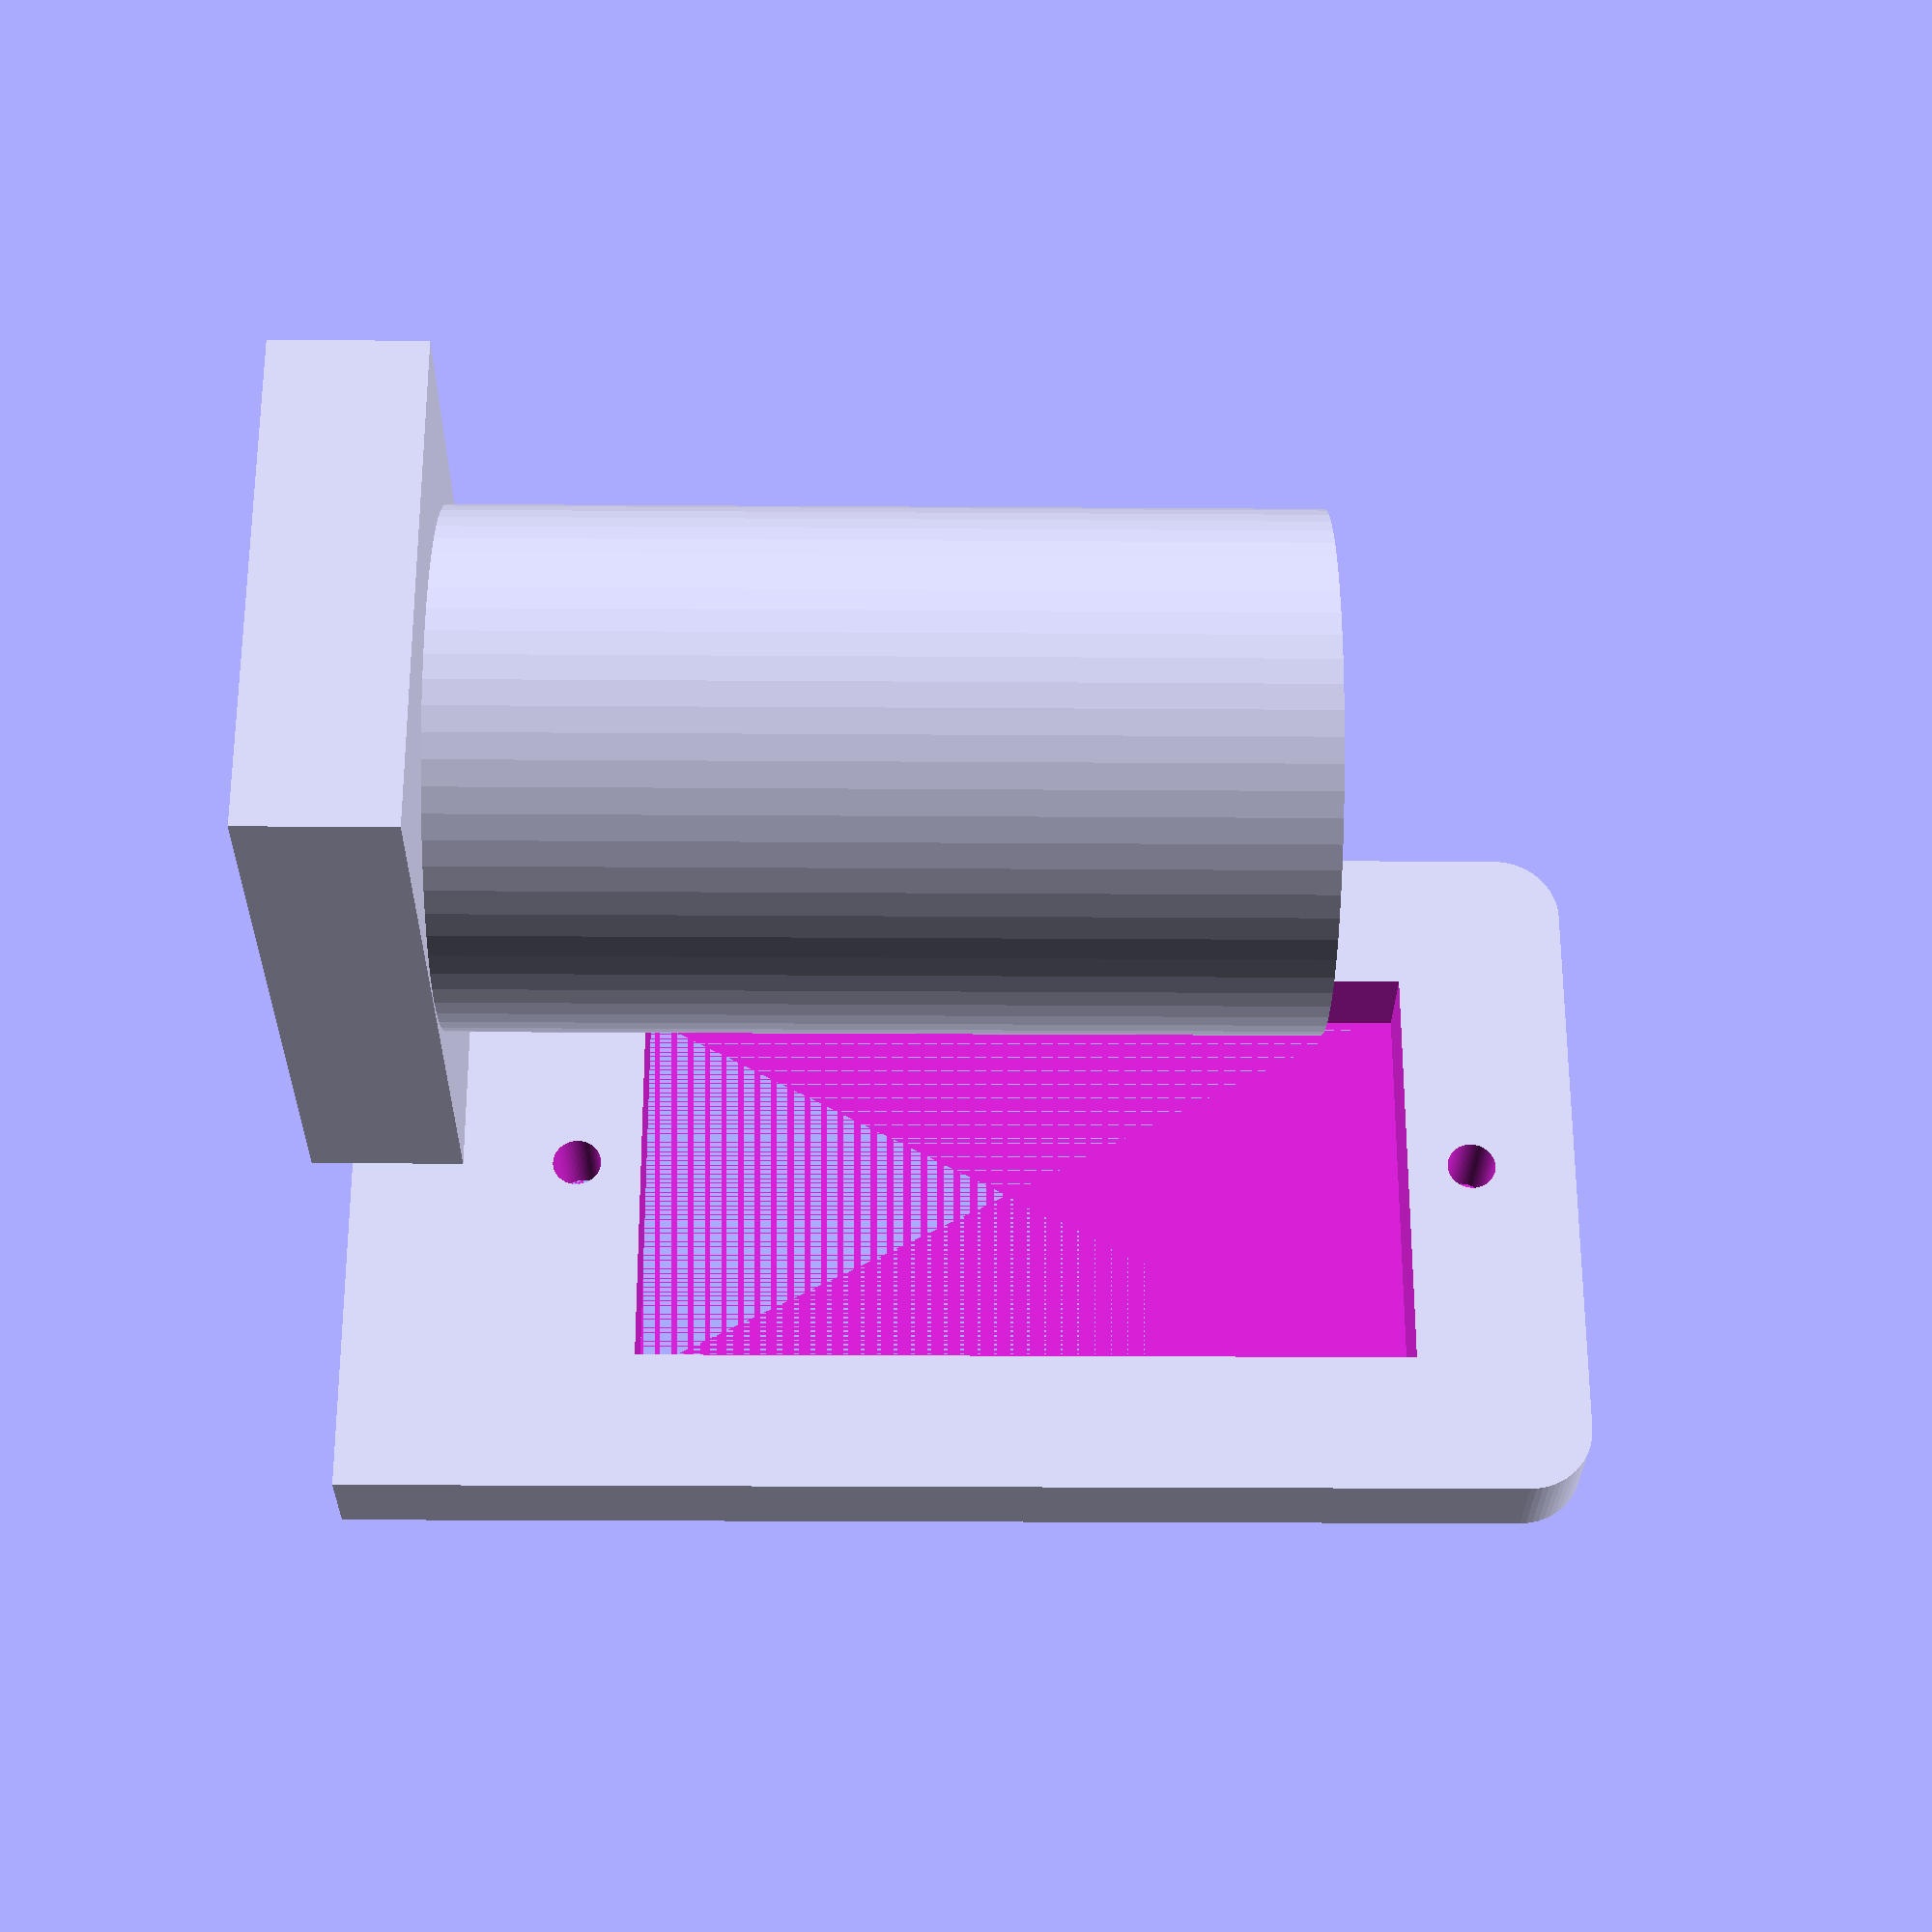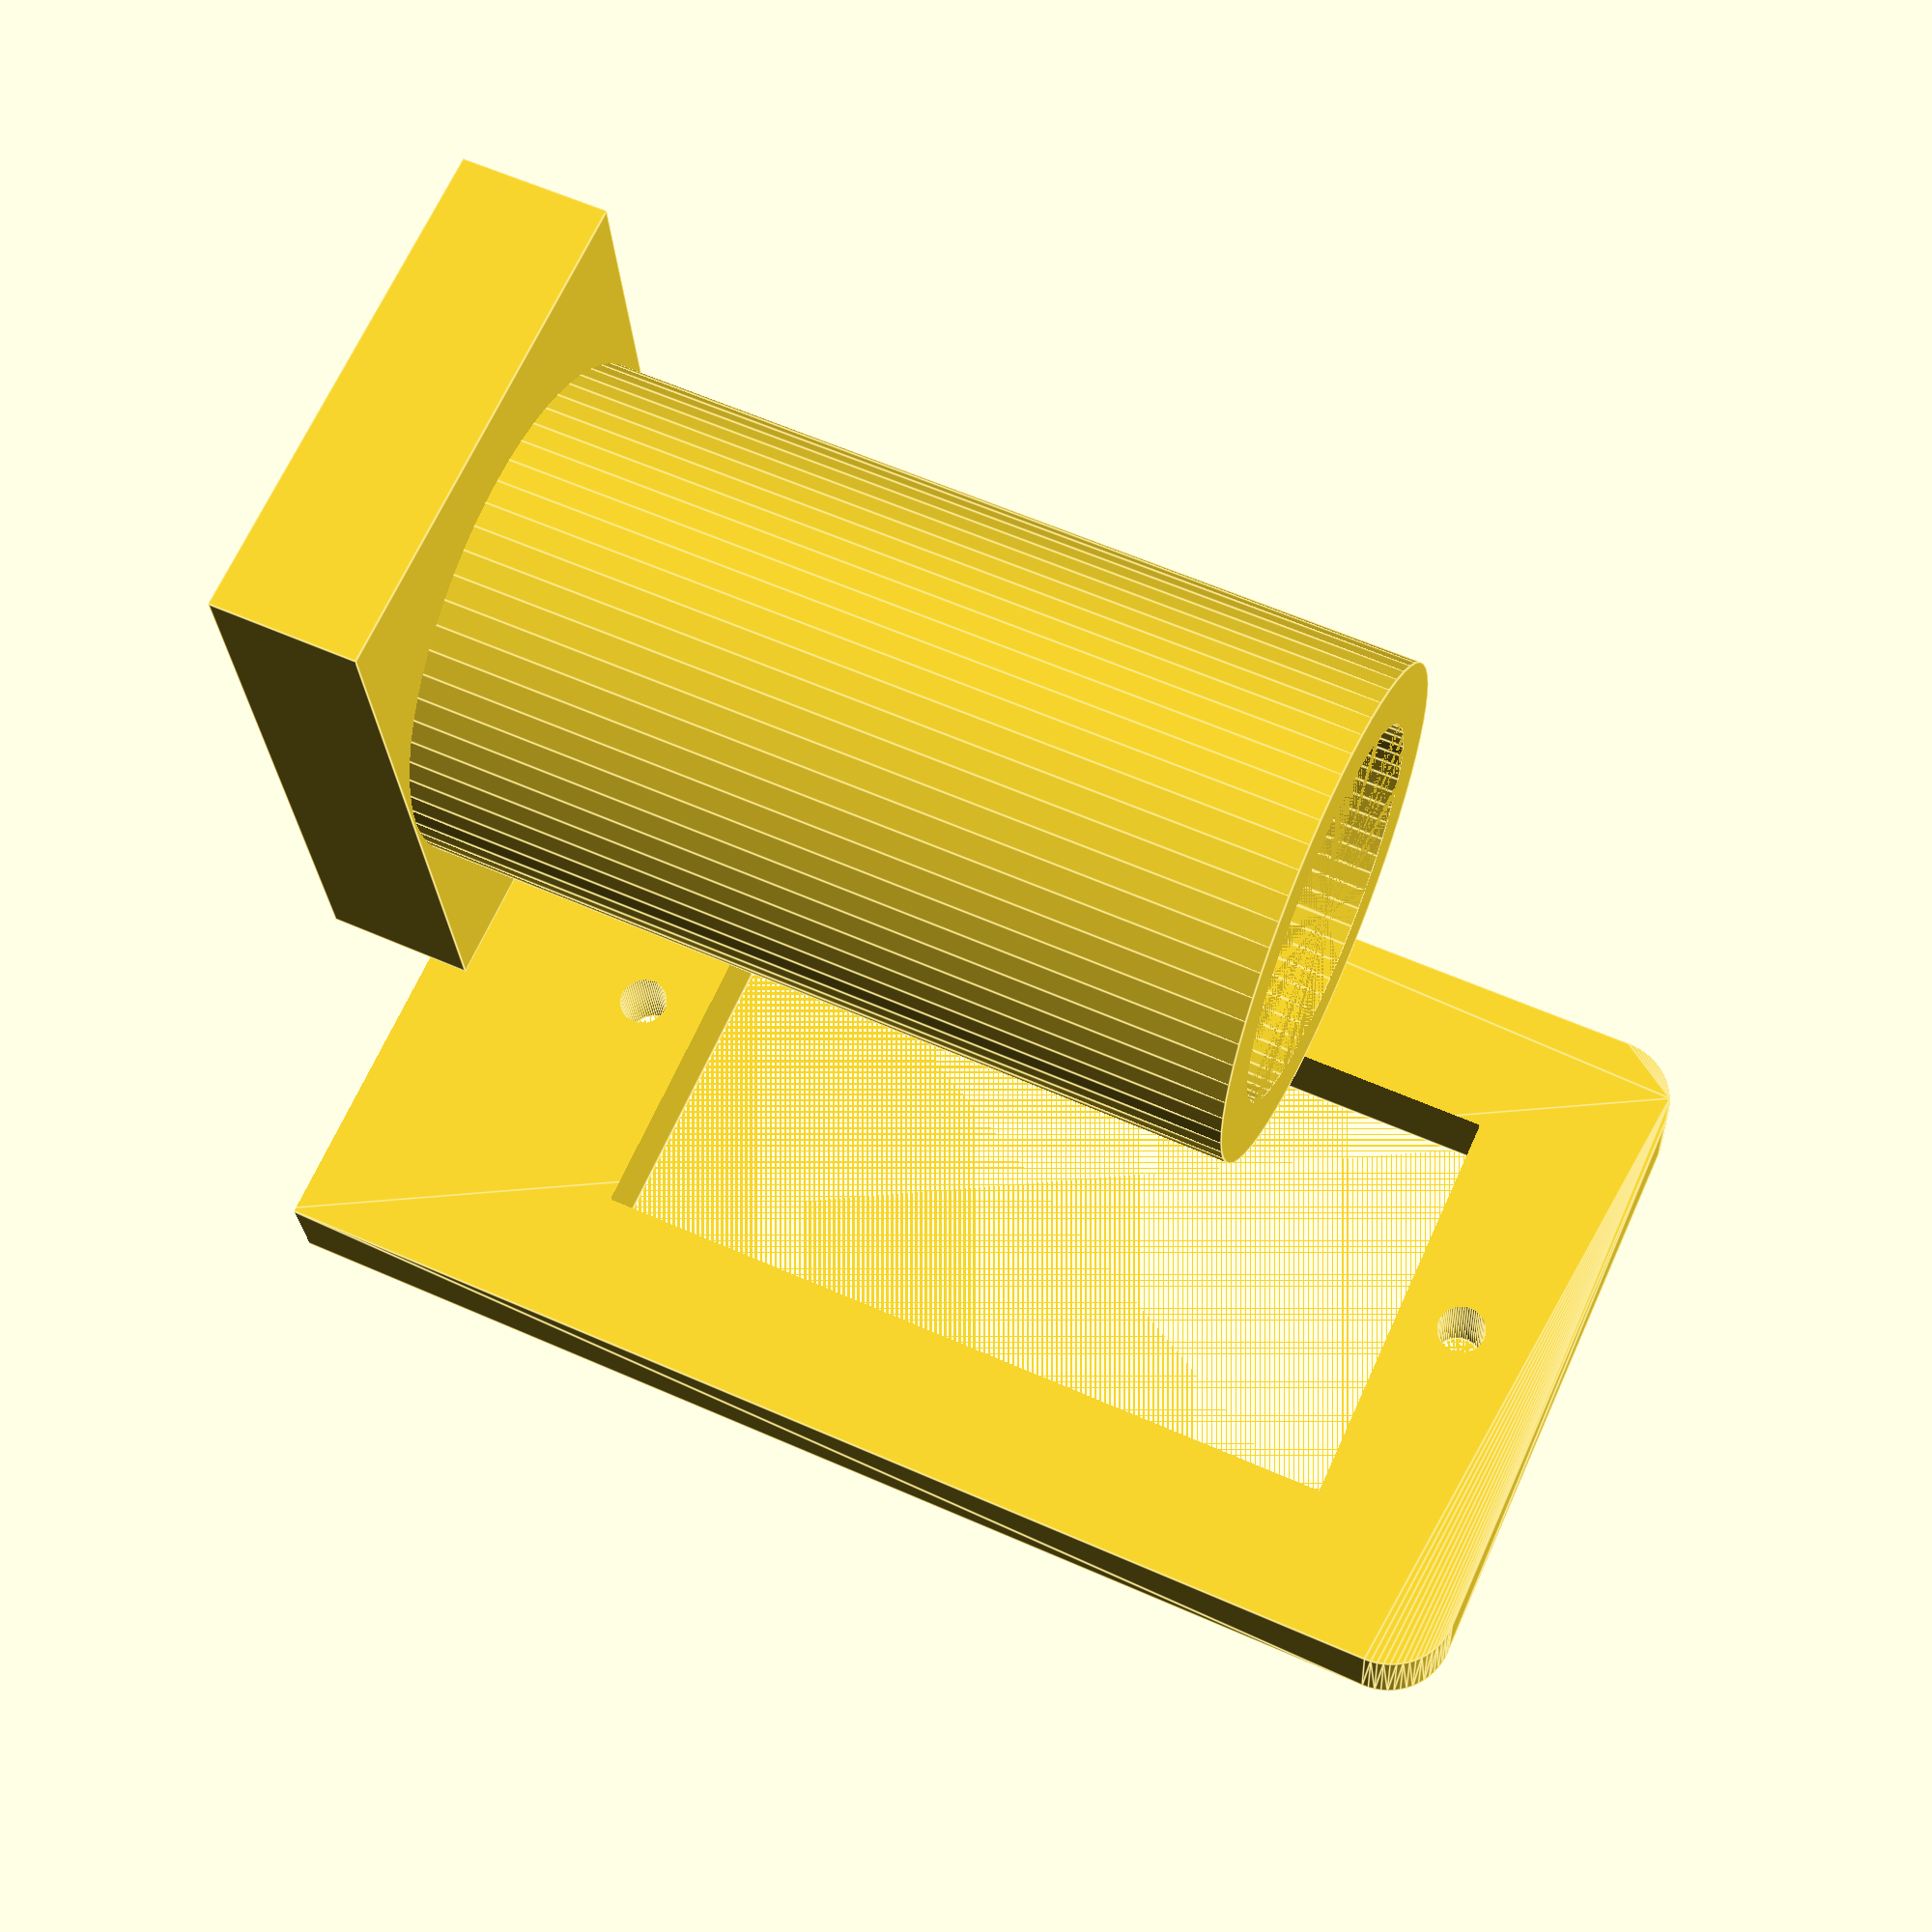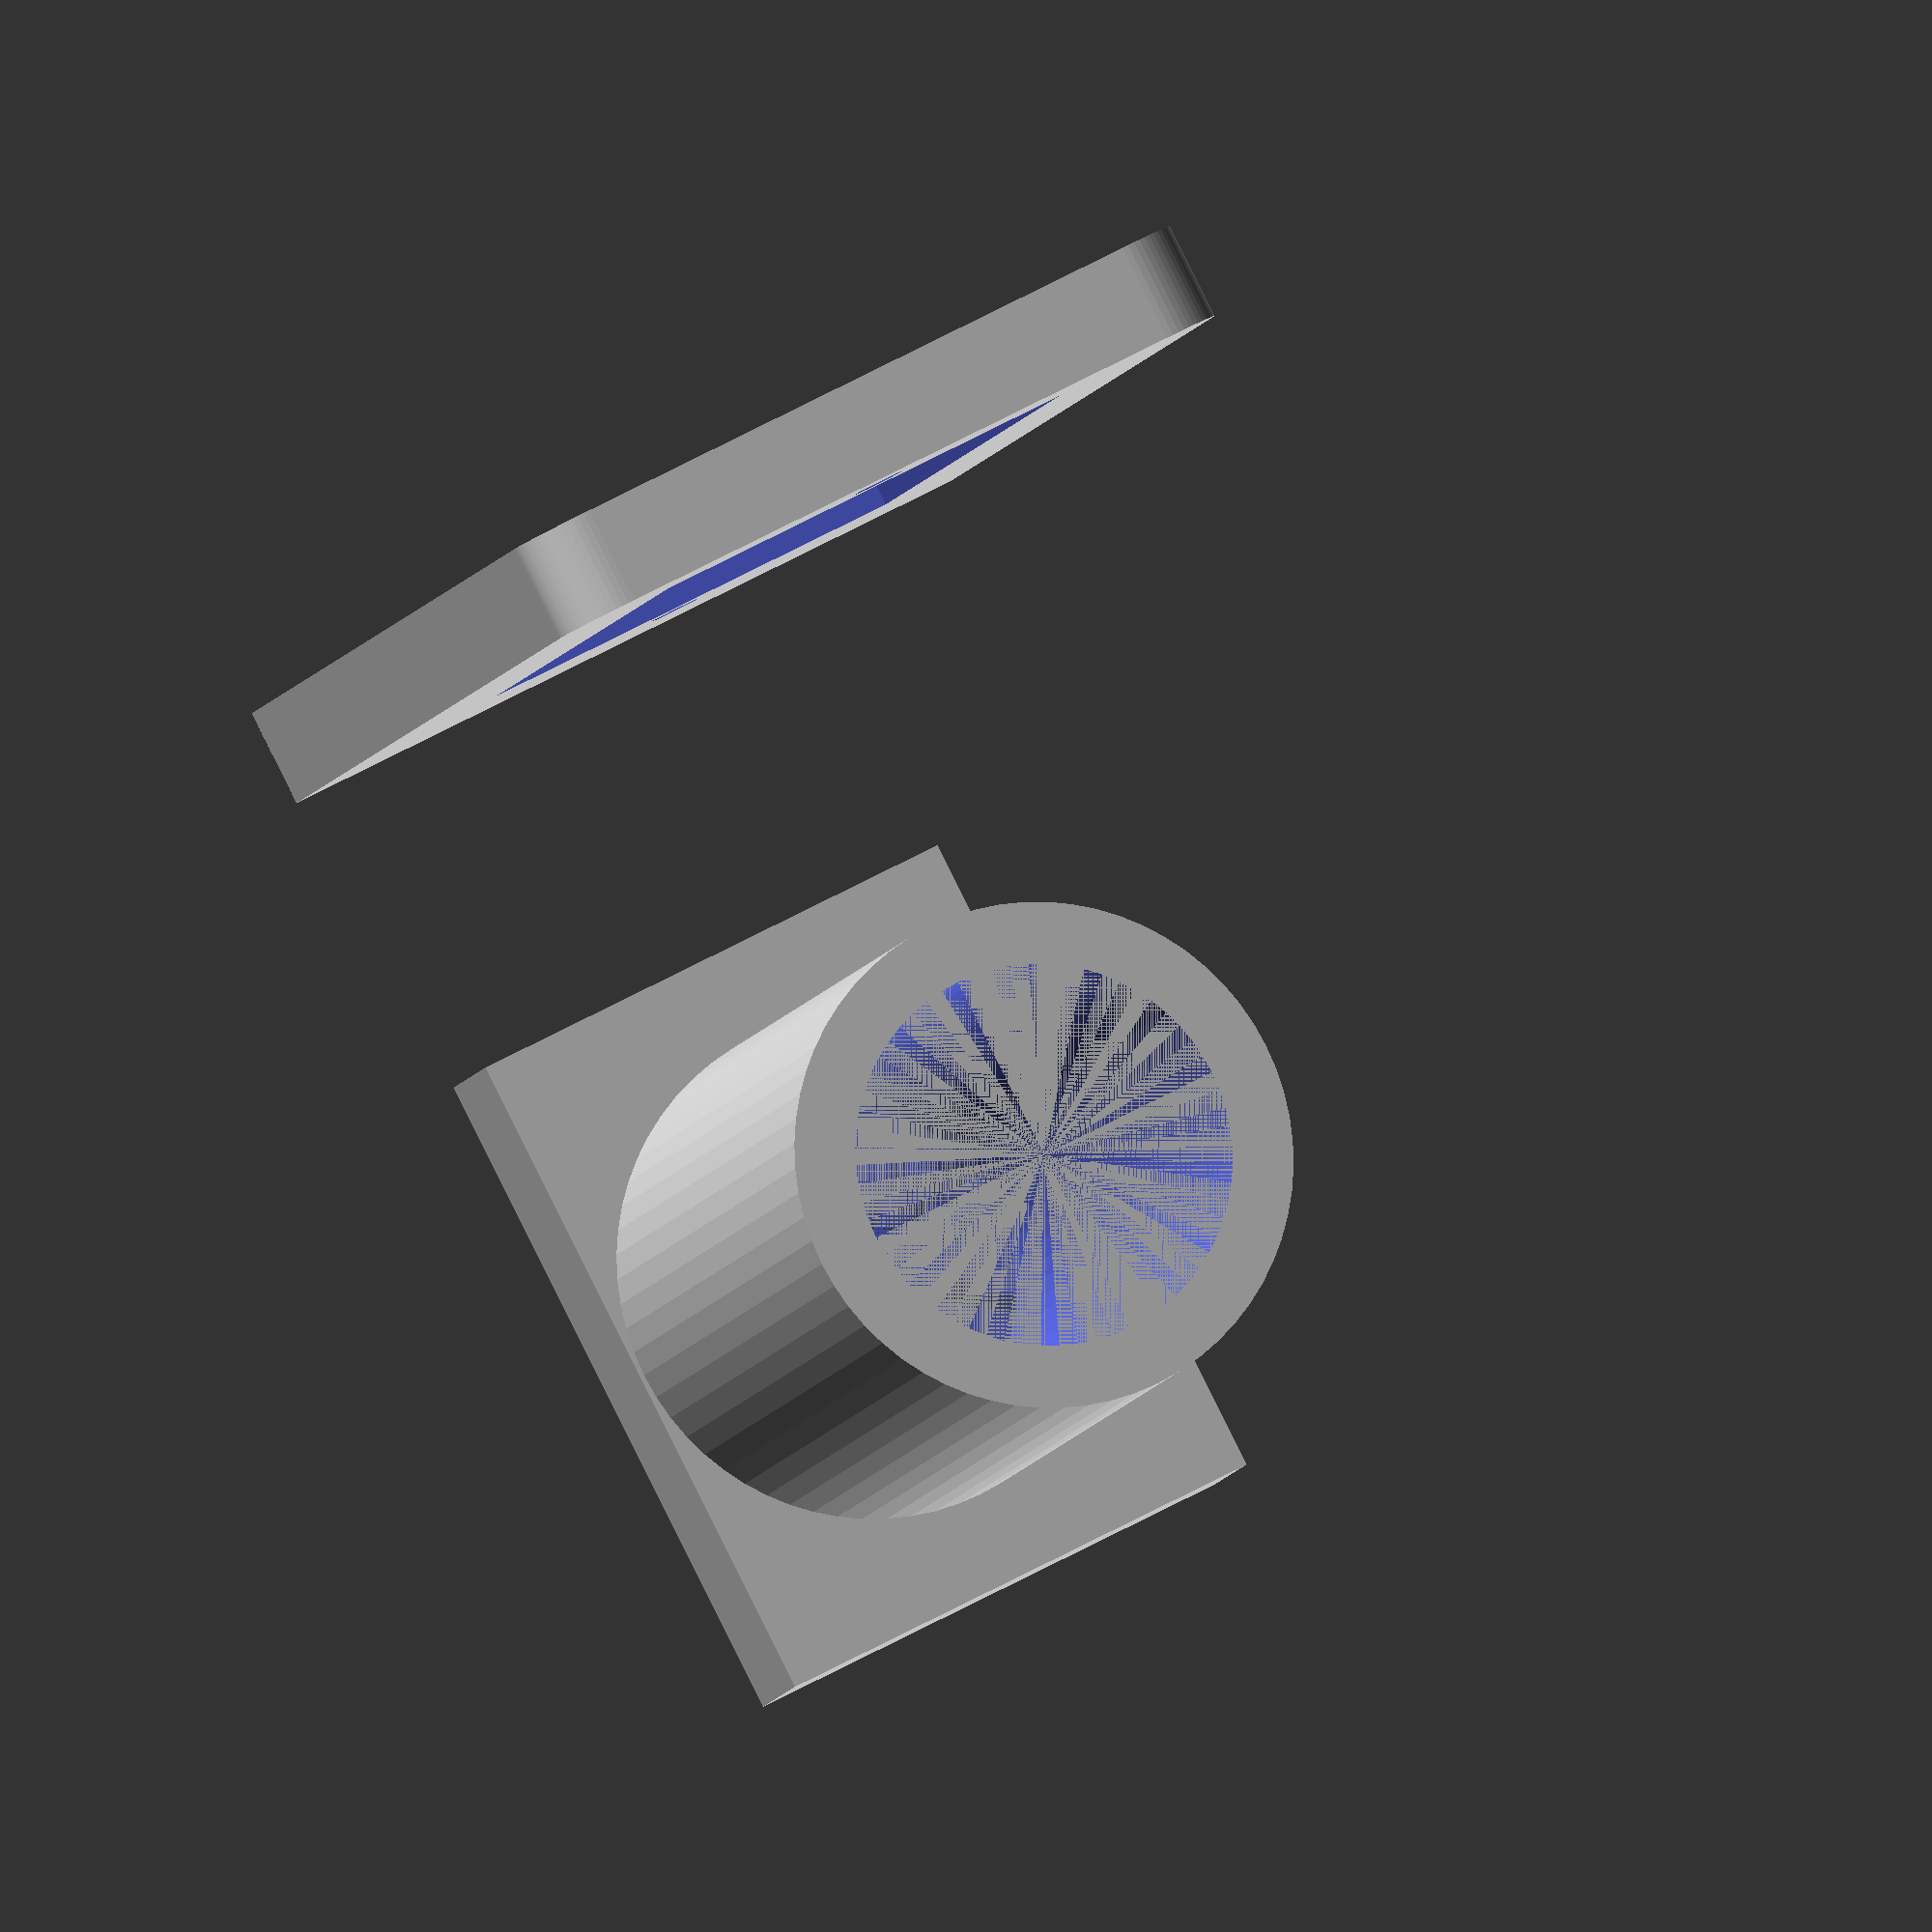
<openscad>
// pen holder for plotting robot




// Diameter of pen in mm.
penDiameter = 10.75;  // 10.60

union();

$fn = 64;

barrelDiameter = 15; // don't change or M3 holes shift

penRadius = penDiameter / 2;
barrelHieght = 24 + 2;
barrelWallThickness = 2;
baseThickness = 2.9;
cornerRounding = 2;
M3holeDia = 3.5;
M3nutDia = 6.6;
holeOffset = M3holeDia * 1.2;
baseLen = 15;
//baseWid = penDiameter + 2 * barrelWallThickness + 2;
baseWid = 20;
echo(baseWid);
echo(baseLen);


// servo bracket variables
servoOveralHeight = 34.5;  // 34.5 
servoBodyHeight = 24;
servoBodyWidth = 13;
servoScrewDia = 1.5;
servoScrewOffset = 2;
servoHeightOffset = barrelHieght - 5;
servoFwdOffset = penRadius + barrelWallThickness + baseThickness + 12;

rotate([0, 0, 180])
translate([-6.2, 3, 0])
difference(){
	union(){
		penHolder();
		servoBracket();
	}
    // re-drill the hole covered by servoBracket
	translate([0, 0, 0])
	cylinder(barrelHieght + baseThickness, penRadius, penRadius+0.2);

    translate([-40, -40, -40])
    cube([80, 80, 40]);

    rotate([0, 0, 0])
    union(){
		
		// pen hole
		//
    }
}	



module roundedCube(xdim ,ydim ,zdim, rdim){
	hull(){ // https://youtu.be/gKOkJWiTgAY
		translate([rdim, rdim, 0]) cylinder(zdim, rdim, rdim);
		translate([xdim-rdim, rdim, 0]) cylinder(zdim, rdim, rdim);
		translate([rdim, ydim-rdim, 0]) cylinder(zdim, rdim, rdim);
		translate([xdim-rdim, ydim-rdim, 0]) cylinder(zdim, rdim, rdim);
	}
}


module halfRoundedCube(xdim ,ydim ,zdim, rdim){
	hull(){ // only round two sides
		translate([0, rdim, 0]) cube([2, rdim * 2, zdim]);
		translate([xdim-rdim, rdim, 0]) cube([rdim, rdim * 2, zdim]);
		translate([rdim, ydim-rdim, 0]) cylinder(zdim, rdim, rdim);
		translate([xdim-rdim, ydim-rdim, 0]) cylinder(zdim, rdim, rdim);
	}
}


module halfRoundedCube2(xdim ,ydim ,zdim, rdim){
	hull(){ // https://youtu.be/gKOkJWiTgAY
		translate([rdim, rdim, 0]) cylinder(zdim, rdim, rdim);
		translate([xdim-rdim, 0, 0]) cube([rdim, rdim * 2, zdim ]);
		translate([rdim, ydim-rdim, 0]) cylinder(zdim, rdim, rdim);
		translate([xdim-rdim, ydim-rdim, 0]) cube([zdim, rdim, rdim]);
	}
}


module halfRoundedCube3(xdim ,ydim ,zdim, rdim){
	hull(){ // https://youtu.be/gKOkJWiTgAY
		translate([rdim, rdim, 0]) cylinder(zdim, rdim, rdim);
		translate([xdim-rdim, rdim, 0]) cylinder(zdim, rdim, rdim);
		translate([0, ydim-rdim, 0]) cube([zdim, rdim, rdim]);
		translate([xdim-rdim, ydim-rdim, 0]) cube([zdim, rdim, rdim + 1]);
	}
}



module penHolder(){
	// base plate
    rotate([0, 0, 0])
	difference(){
		translate([	-baseWid / 2, -baseLen / 2, 0])

		// base piece
		//roundedCube(baseWid, baseLen, baseThickness, cornerRounding);
        cube([baseWid, baseLen, baseThickness + 1.5]);

		// pen hole
		//cylinder(baseThickness, penRadius, penRadius);
    };


	// pen barrel
	translate([0, 0, baseThickness])
	difference(){
		// barrel
		cylinder(	barrelHieght, 
					penRadius + barrelWallThickness, 
					penRadius + barrelWallThickness );
		// bore
		//cylinder(barrelHieght, penRadius, penRadius + 0.25);	
	}
}


module servoBracket(){
	// servo bracket face
	//rotate([0, 90, 90]) // (z, z, x) now
	//translate([	-servoHeightOffset, 0, servoFwdOffset])
    translate([-servoFwdOffset, 3, servoHeightOffset])
    rotate([90, 0, 90])

 
	difference(){
		// base 

		union(){

            
			translate([-(   servoBodyWidth + 2 * baseThickness) / 2 -1.5,
						 	-servoOveralHeight / 2 - 6, 0])
			halfRoundedCube(servoBodyWidth + 3 * baseThickness,
							servoOveralHeight + 6, 
                            baseThickness, cornerRounding);         
		}
        
        // cut off underneath
        //translate([-50, -50, -100])
        //cube([100, 100, 100]);
        
        // base holes
		translate([ -(servoBodyWidth + 2 * baseThickness) / 2 + M3holeDia,
					-servoOveralHeight / 2 + 1, 10 / 1.5])
		rotate([90, 0, 0])
		cylinder(baseThickness + 2, d=M3holeDia, d=M3holeDia);

		// body cutout
		translate([-servoBodyWidth / 2, -servoBodyHeight / 2, 0])
		cube([servoBodyWidth, servoBodyHeight , baseThickness + 1]);

		//translate([-servoBodyWidth / 2, 0.6, 0])
		//cube([servoBodyWidth, servoBodyHeight / 2 - 0.6, baseThickness + 1]);

		// vertical screw holes
		translate([0, -servoBodyHeight / 2 - servoScrewOffset, 0])
		cylinder(baseThickness + 1, servoScrewDia / 2, servoScrewDia / 2);
		translate([0, servoBodyHeight / 2 + servoScrewOffset, 0])
		cylinder(baseThickness + 1, servoScrewDia / 2, servoScrewDia / 2);
        

	}


}






</openscad>
<views>
elev=21.8 azim=5.9 roll=269.3 proj=p view=solid
elev=120.3 azim=263.1 roll=245.5 proj=p view=edges
elev=7.7 azim=242.8 roll=347.9 proj=o view=wireframe
</views>
